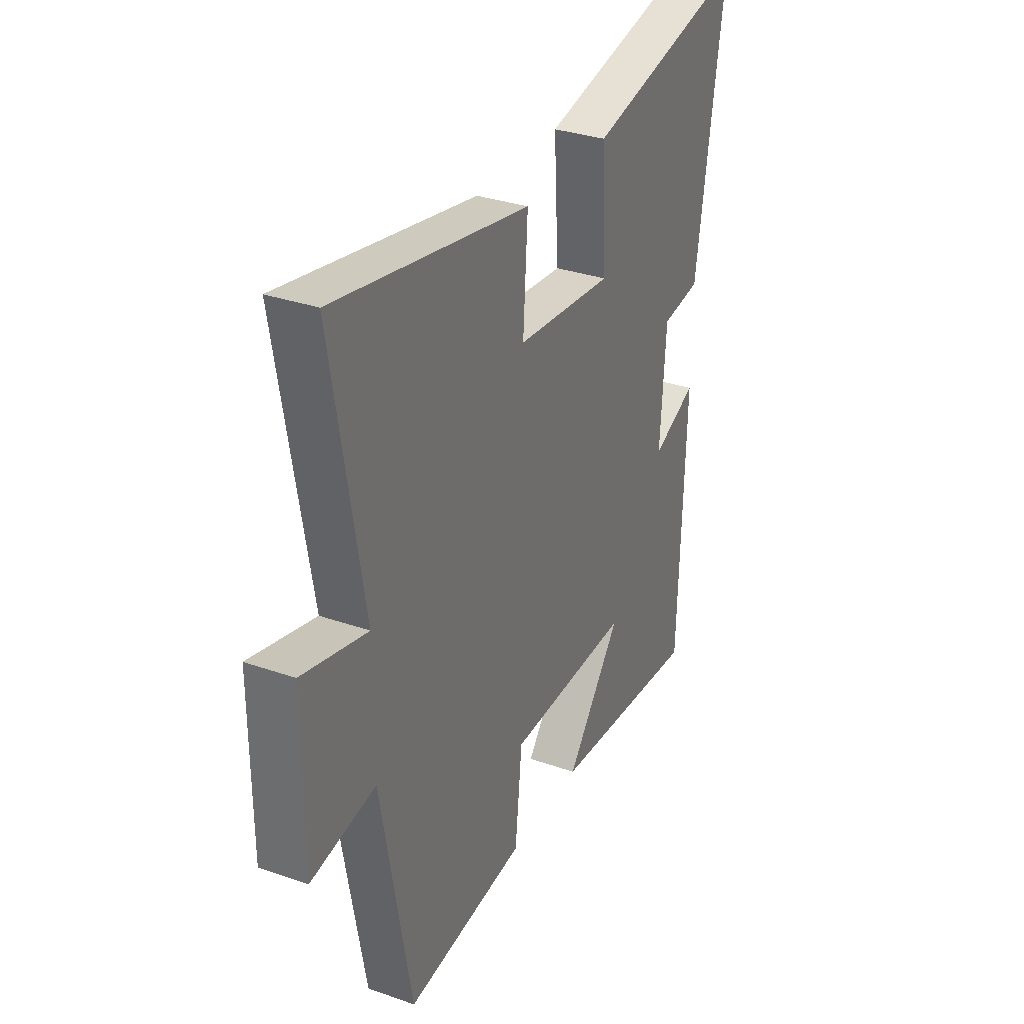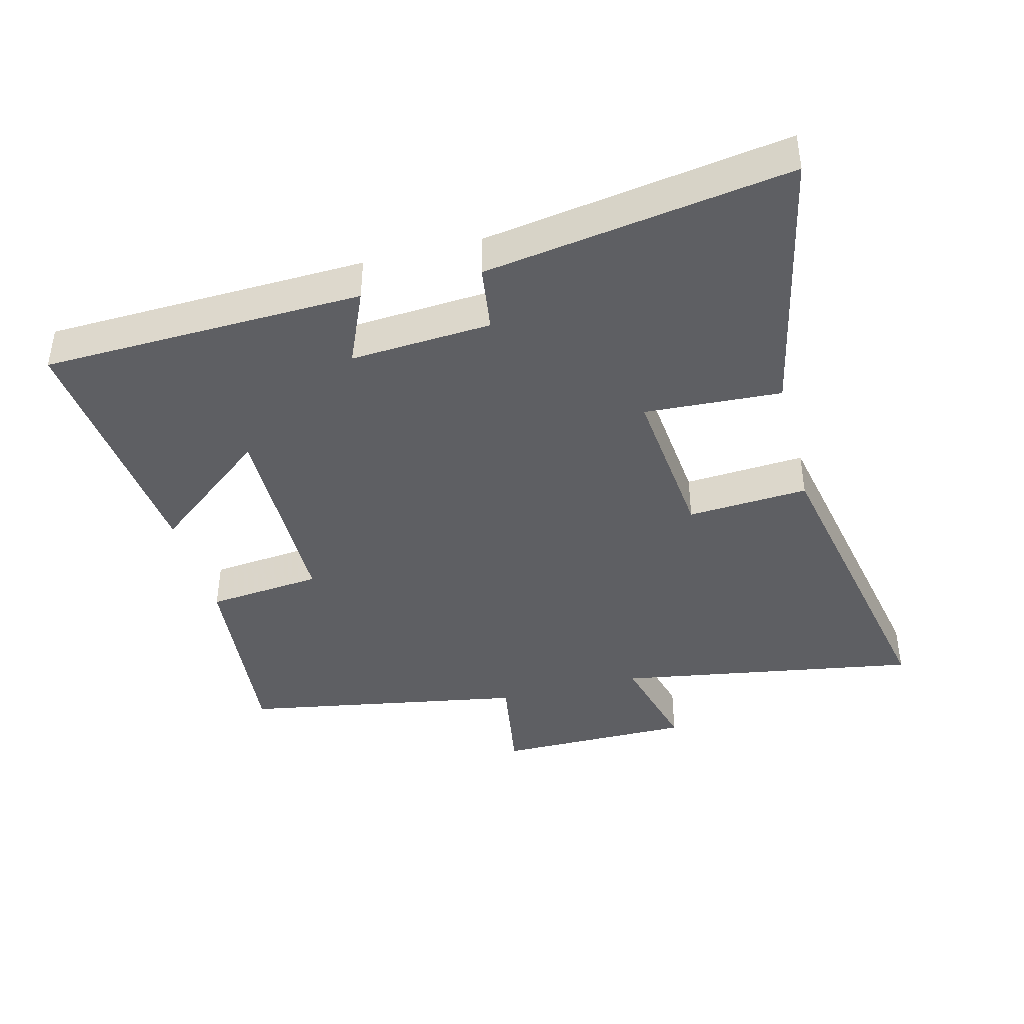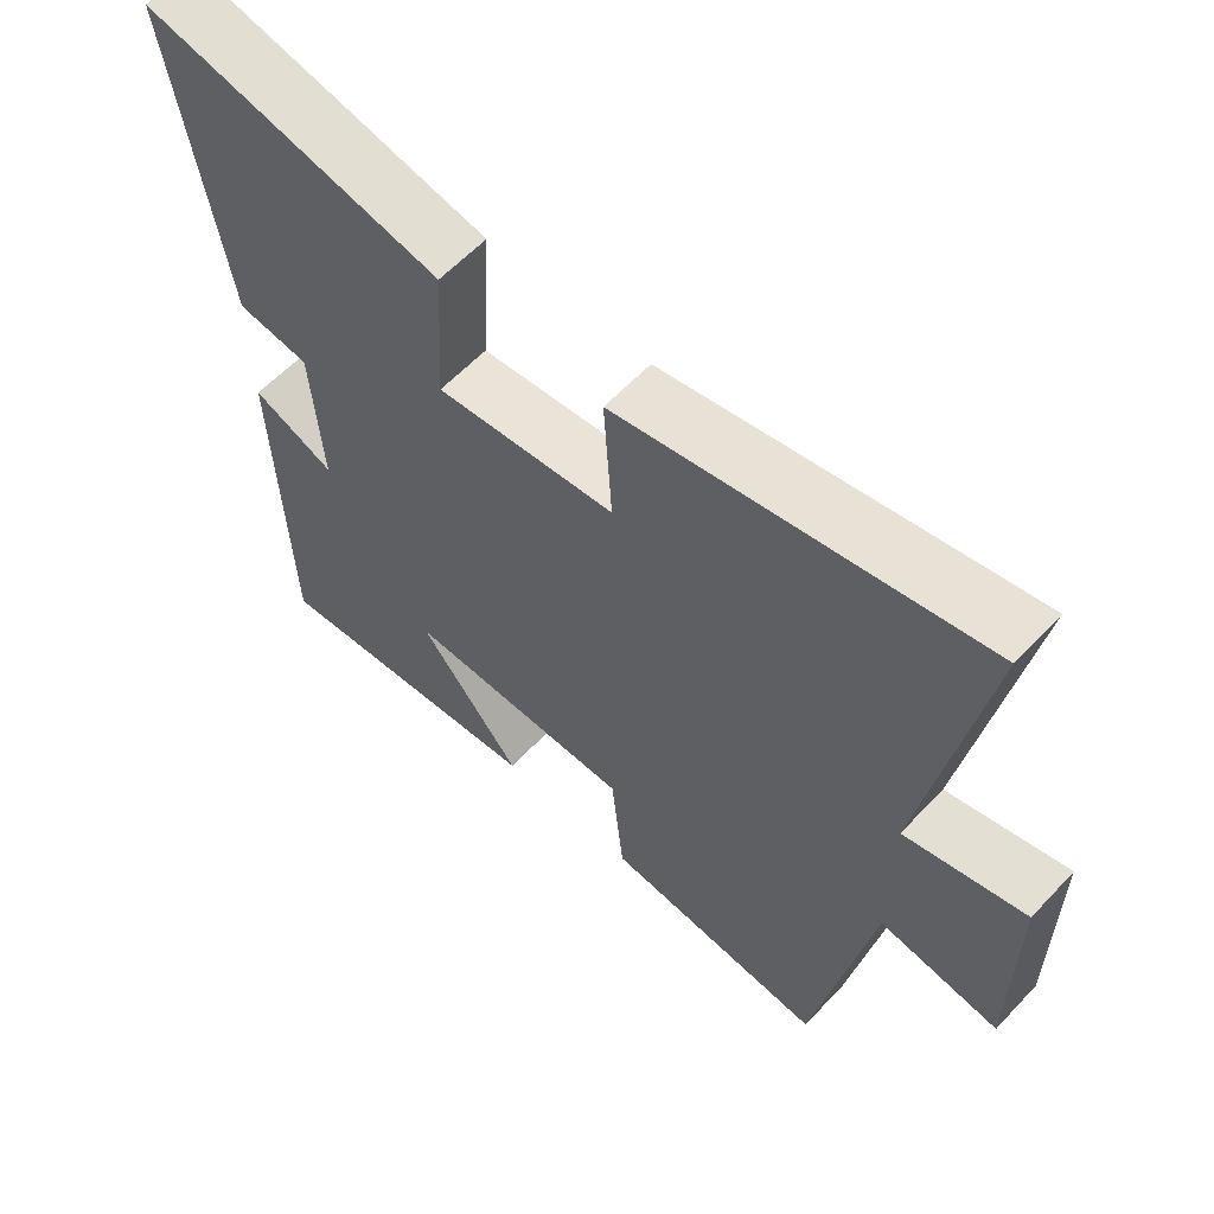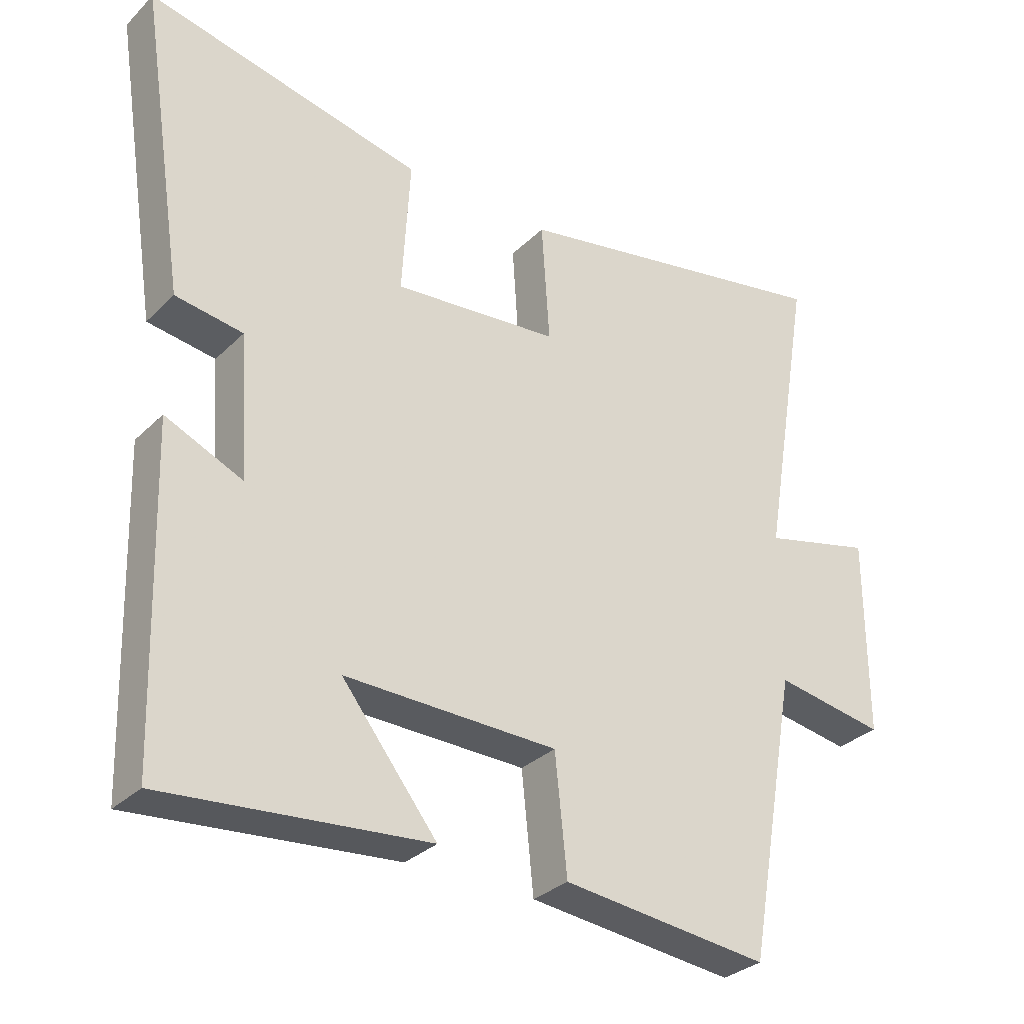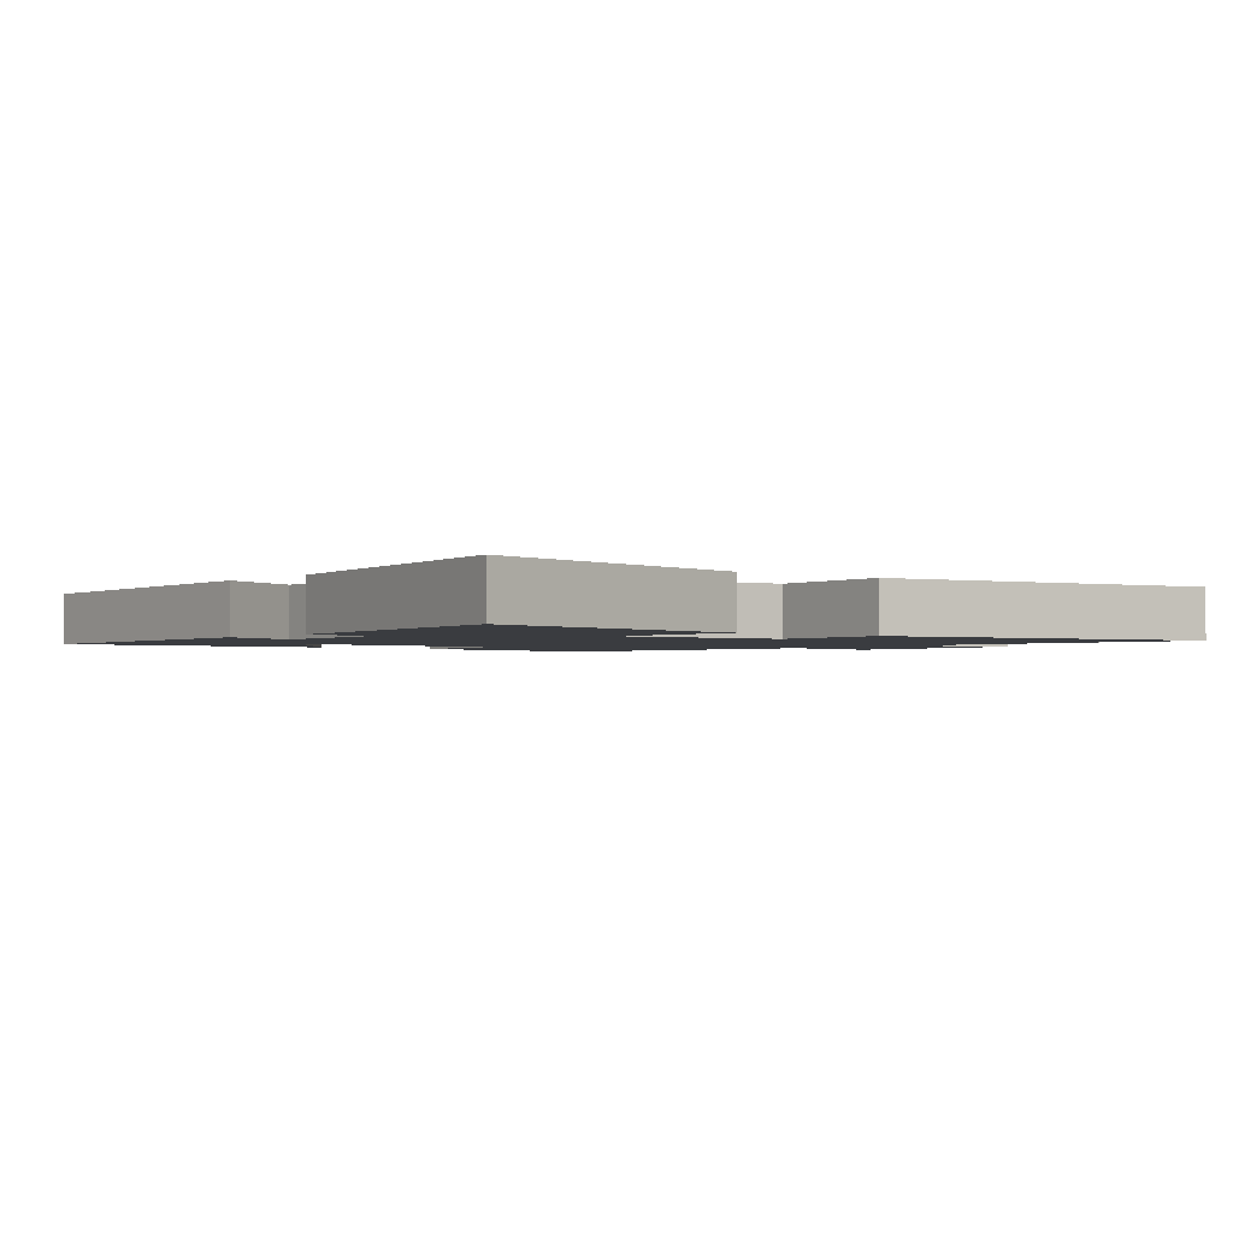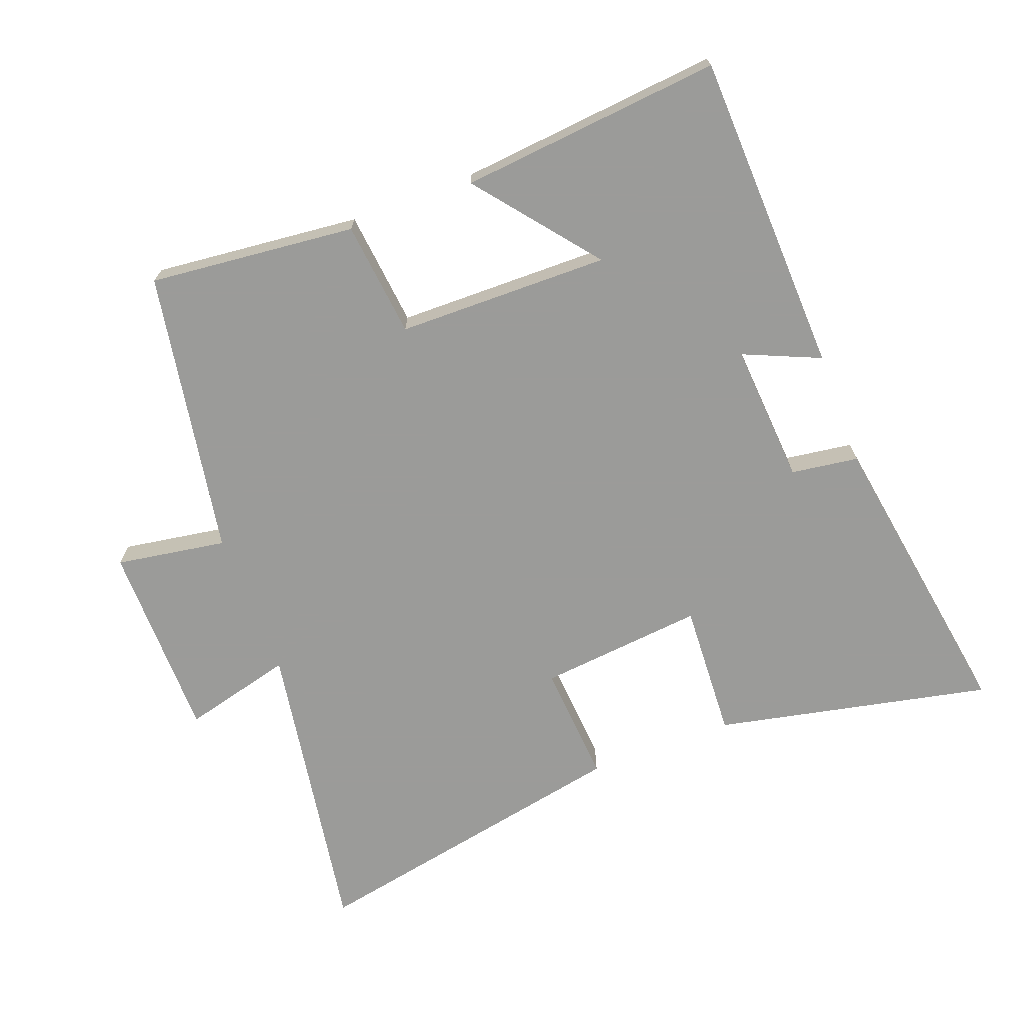
<metadata>
{"format":"obj","ext":"obj","renderer":"f3d","projection":"perspective","resolution":1024,"background":"white","views":[{"elev":32.4,"azim":116.0,"up":"+Z"},{"elev":-40.7,"azim":-75.3,"up":"+Y"},{"elev":59.9,"azim":42.9,"up":"+Z"},{"elev":-31.3,"azim":-36.5,"up":"+Z"},{"elev":-1.9,"azim":-38.8,"up":"+Y"},{"elev":-69.6,"azim":-159.0,"up":"+Y"}]}
</metadata>
<code>
v 0.422 0.07 -0.534
v 0.108 0.07 -0.5
v 0.09 0.07 -0.324
v -0.232 0.07 -0.318
v -0.088 0.07 -0.5
v -0.485 0.07 -0.536
v -0.5 0.07 -0.048
v -0.384 0.07 -0.099
v -0.398 0.07 0.115
v -0.5 0.07 0.13
v -0.571 0.07 0.591
v -0.152 0.07 0.5
v -0.164 0.07 0.292
v 0.088 0.07 0.316
v 0.076 0.07 0.5
v 0.579 0.07 0.596
v 0.5 0.07 0.132
v 0.668 0.07 0.174
v 0.668 0.07 -0.128
v 0.5 0.07 -0.1
v 0.422 0 -0.534
v 0.108 0 -0.5
v 0.09 0 -0.324
v -0.232 0 -0.318
v -0.088 0 -0.5
v -0.485 0 -0.536
v -0.5 0 -0.048
v -0.384 0 -0.099
v -0.398 0 0.115
v -0.5 0 0.13
v -0.571 0 0.591
v -0.152 0 0.5
v -0.164 0 0.292
v 0.088 0 0.316
v 0.076 0 0.5
v 0.579 0 0.596
v 0.5 0 0.132
v 0.668 0 0.174
v 0.668 0 -0.128
v 0.5 0 -0.1
f 17 18 19 20
f 17 20 1 2
f 14 15 16 17
f 13 14 17
f 10 11 12 13
f 9 10 13 17
f 8 9 17
f 6 7 8
f 4 5 6
f 4 6 8
f 3 4 8 17
f 2 3 17
f 40 39 38 37
f 22 21 40 37
f 37 36 35 34
f 37 34 33
f 33 32 31 30
f 37 33 30 29
f 37 29 28
f 28 27 26
f 26 25 24
f 28 26 24
f 37 28 24 23
f 37 23 22
f 1 21 22 2
f 2 22 23 3
f 3 23 24 4
f 4 24 25 5
f 5 25 26 6
f 6 26 27 7
f 7 27 28 8
f 8 28 29 9
f 9 29 30 10
f 10 30 31 11
f 11 31 32 12
f 12 32 33 13
f 13 33 34 14
f 14 34 35 15
f 15 35 36 16
f 16 36 37 17
f 17 37 38 18
f 18 38 39 19
f 19 39 40 20
f 20 40 21 1

</code>
